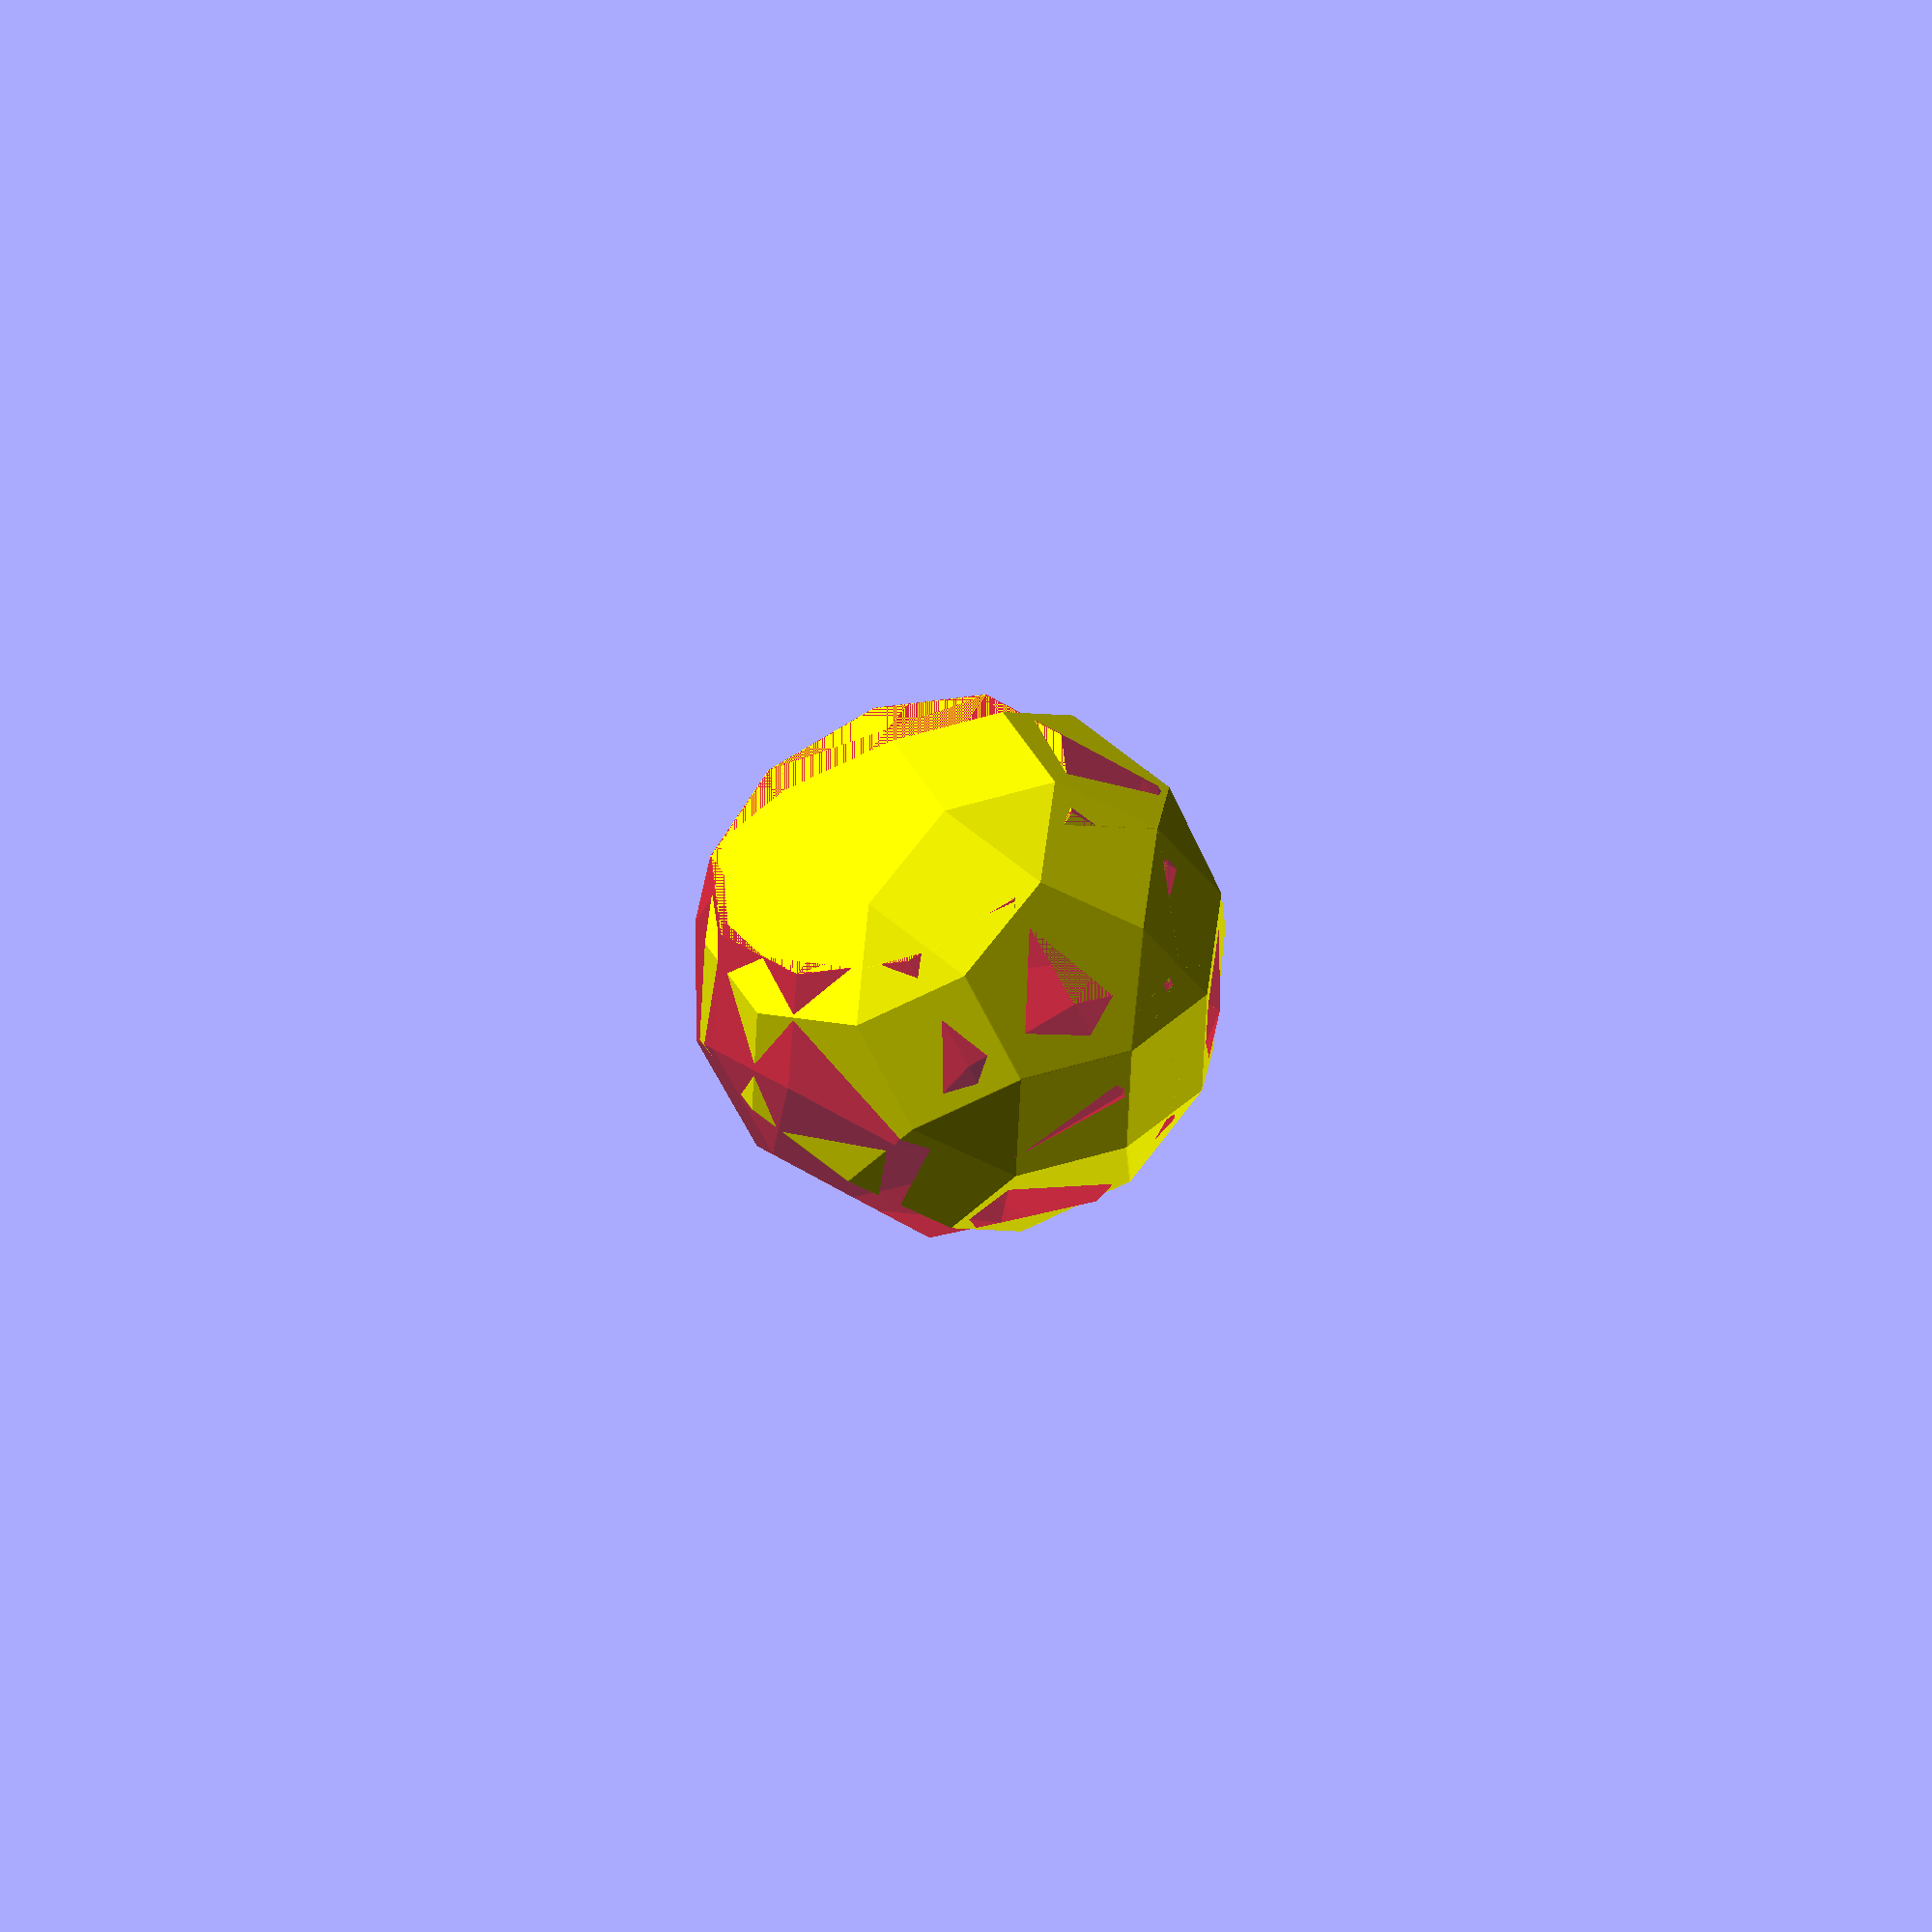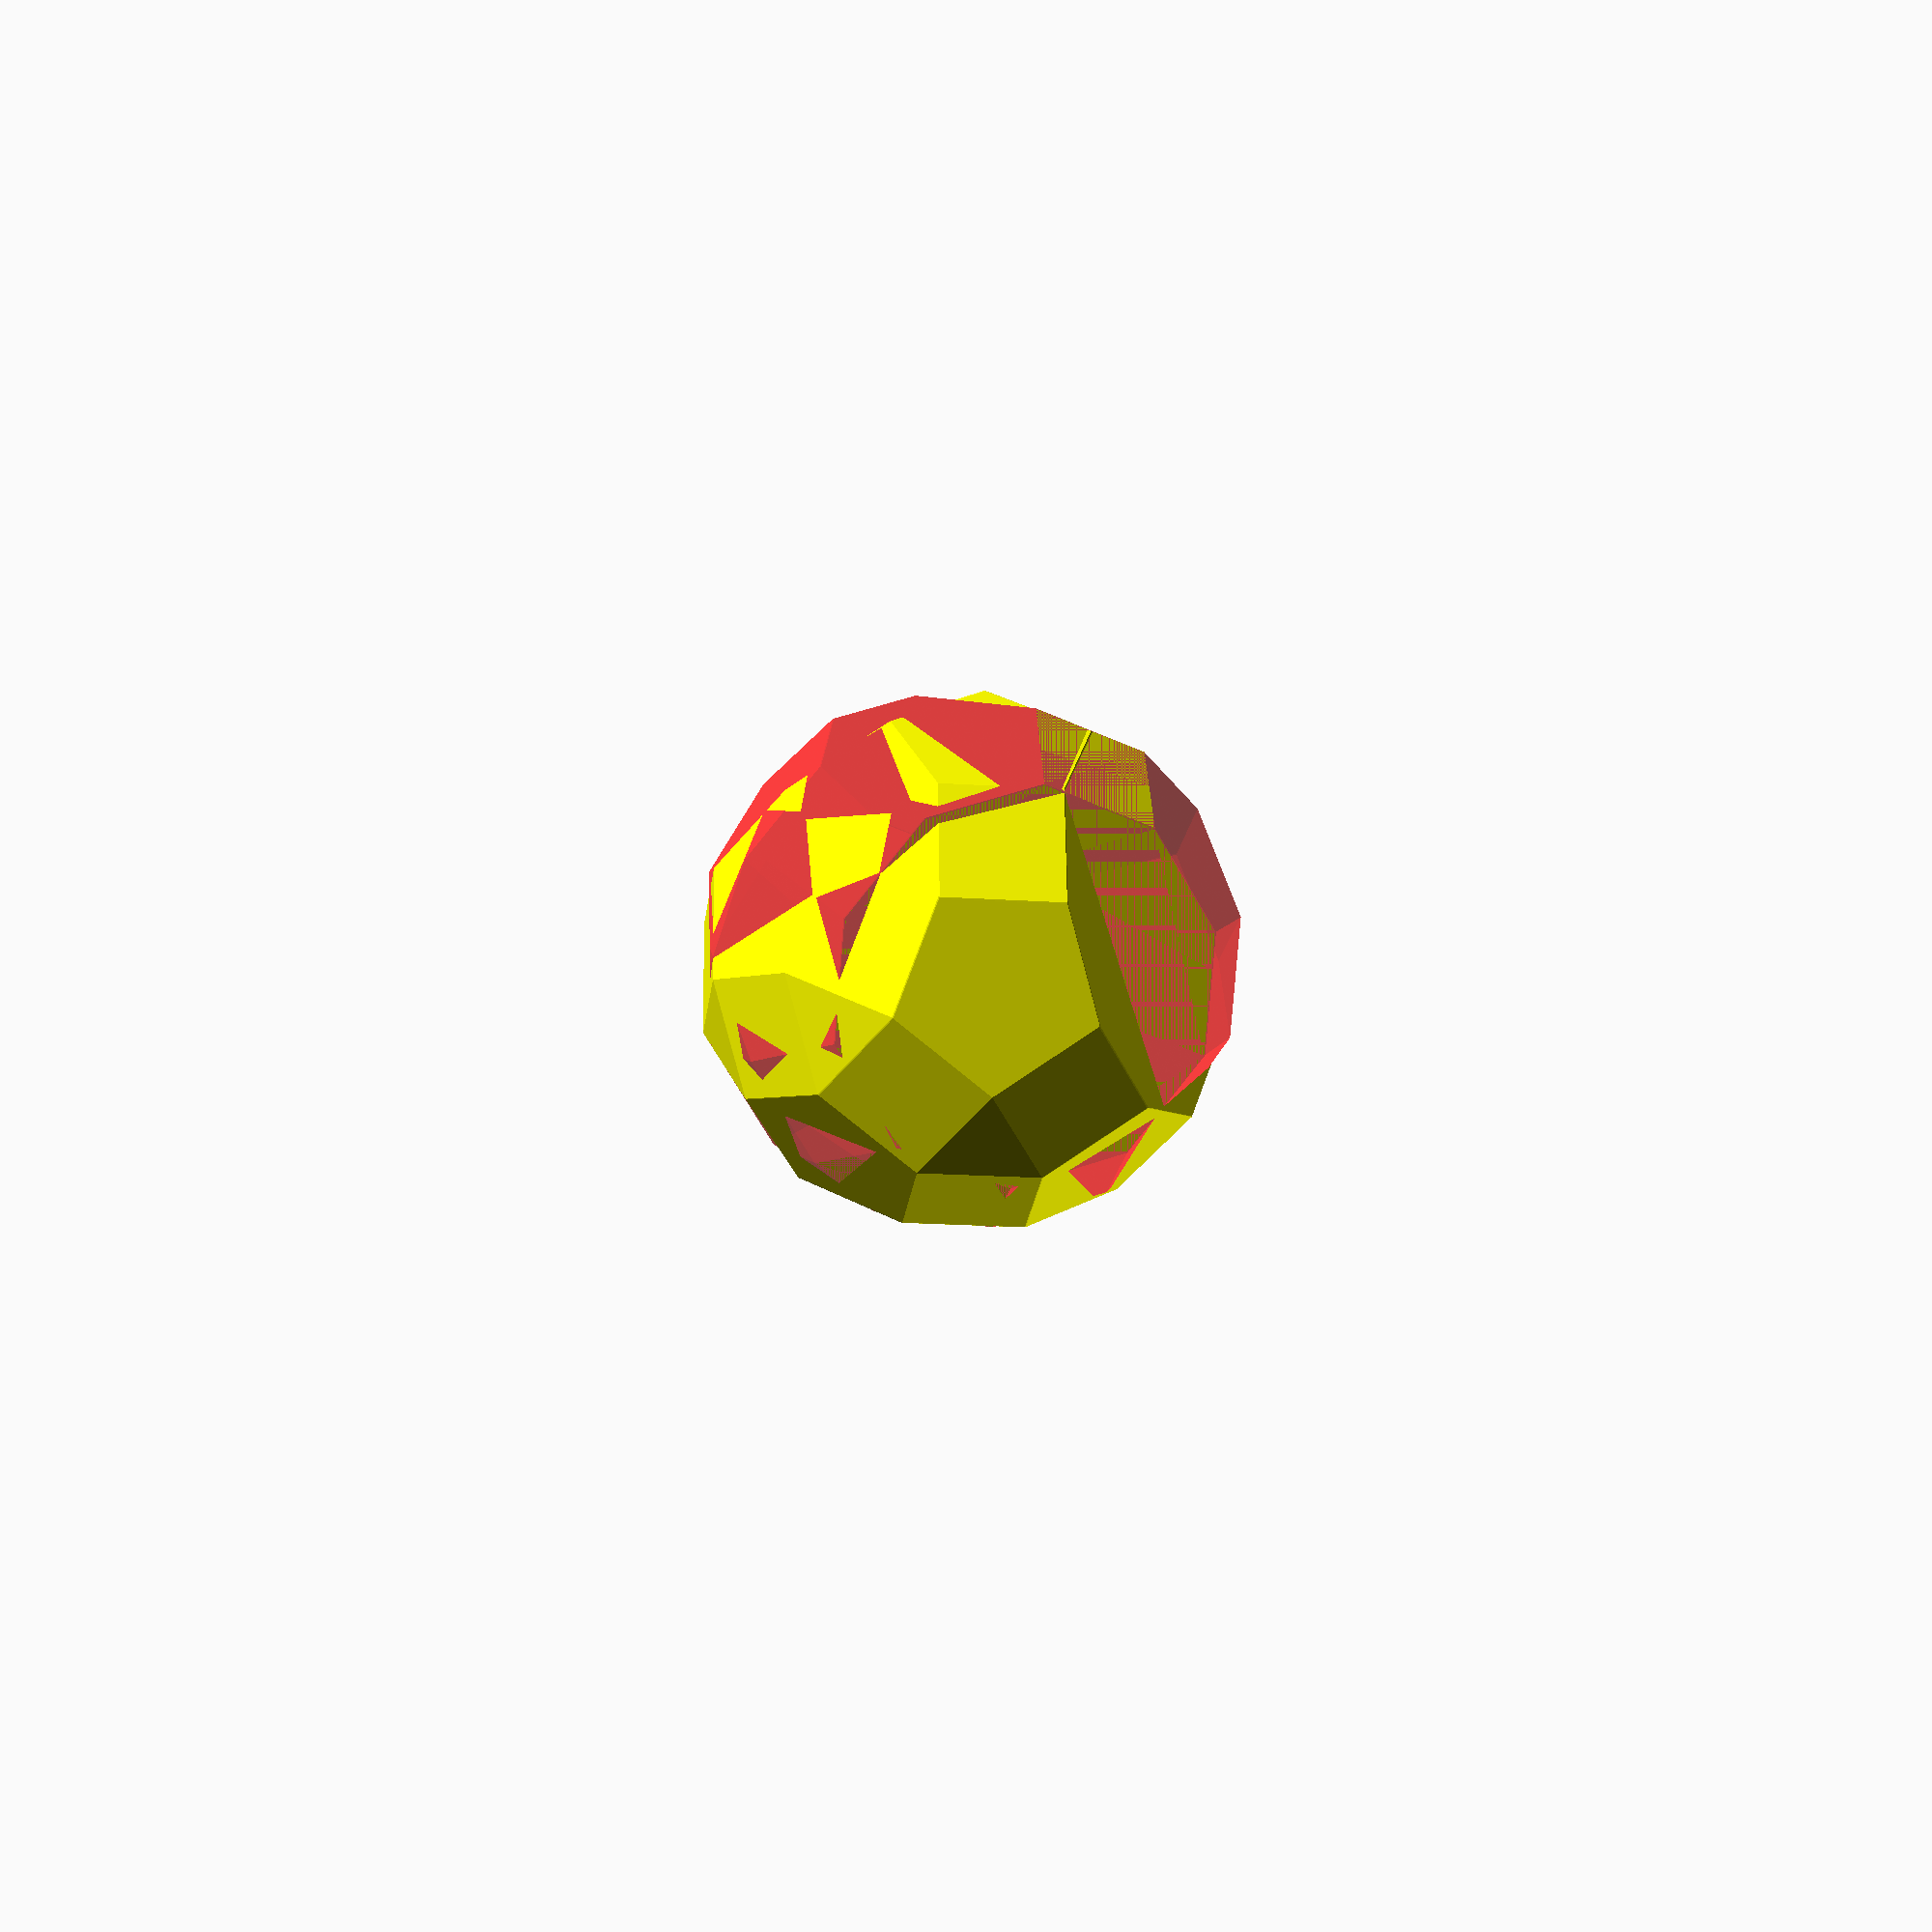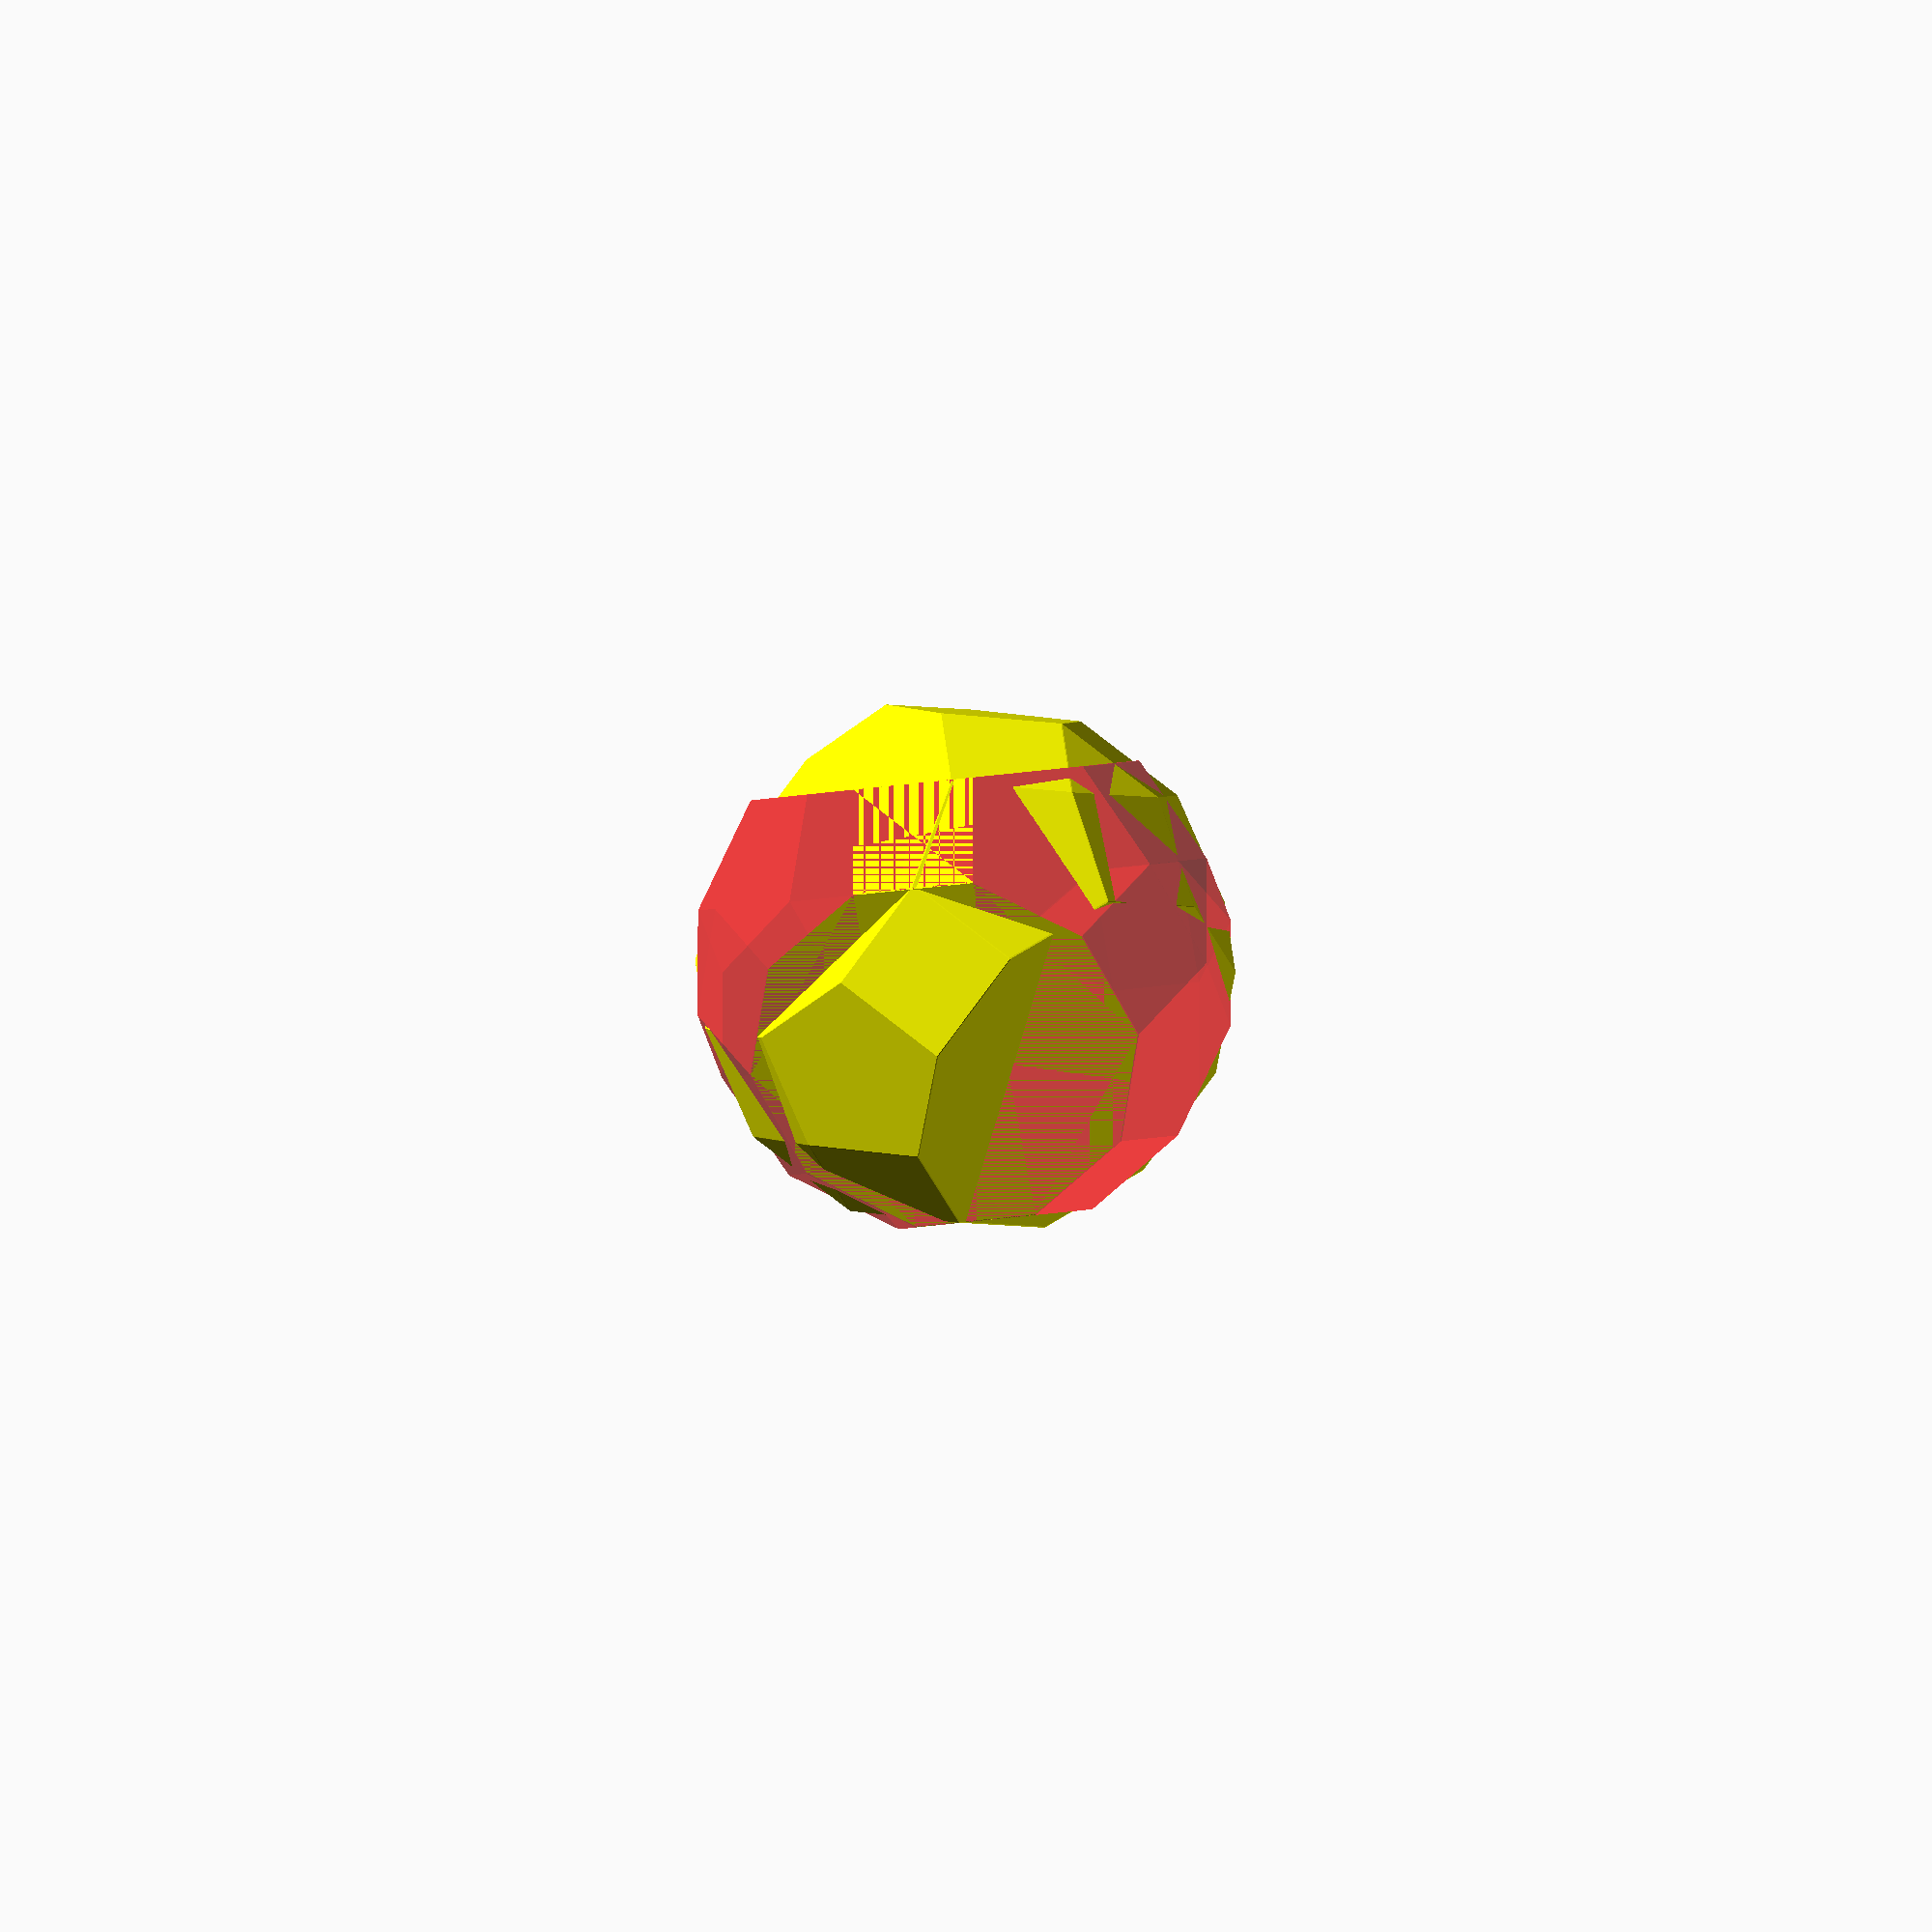
<openscad>
// Auto-generated OpenSCAD file

    inner_points = 10*[[0.7057265485457351, -0.09094884907028836, -2.1180339887490542], [0.7057265485407271, -0.09094884906961656, 2.1180339887507356], [0.16480805396553816, 0.7501261667404855, -2.118033988749827], [0.16480805396053017, 0.7501261667411573, 2.118033988749963], [-0.13534846726503874, -0.6318673436504852, -2.118033988749963], [-0.13534846727004674, -0.6318673436498135, 2.118033988749827], [-0.6762669618452357, 0.20920767216028854, -2.1180339887507356], [-0.6762669618502437, 0.20920767216096034, 2.1180339887490542], [2.0666145112140093, 0.7842756603041526, -0.49999999999768924], [2.066614511212827, 0.7842756603043113, 0.5000000000023108], [-1.496236429937139, -1.5070918530244133, -0.5000000000015379], [-1.496236429938321, -1.5070918530242545, 0.4999999999984621], [1.189538758212475, -0.8432292128820578, -1.670820393248405], [1.5809510579168244, -1.4518368117400606, 0.5000000000020912], [-0.7104164554105592, 2.1110141294109295, -0.5000000000011826], [-0.7104164554117414, 2.111014129411088, 0.4999999999988174], [0.3484637424017012, -1.3841477074622546, -1.6708203932493135], [0.7398760421060506, -1.9927553063202574, 0.5000000000011826], [-1.551491471221333, 1.5700956348307327, -0.5000000000020912], [-1.5514914712225152, 1.570095634830891, 0.4999999999979088], [1.2066135049926328, -1.794132441507042, -0.36180339887328655], [0.7228012953227978, -1.0418520776948579, 1.809016994375959], [-0.6933417086273064, 1.16011090078553, -1.809016994375959], [-0.6933417086315835, 1.1601109007861032, 1.8090169943739358], [1.5362487904951605, 1.0376601608124174, -1.3090169943733039], [1.5362487904920659, 1.0376601608128326, 1.309016994376591], [-1.5067892037965744, -0.9194013377221607, -1.309016994376591], [-1.506789203799669, -0.9194013377217455, 1.3090169943733039], [2.0942420318555155, -0.7543180836233406, 2.587389943224604e-12], [-0.10772094662544573, -2.170461087577722, 2.0876308632757284e-13], [1.5533235372772314, 0.08675693218717659, -1.6180339887480804], [1.5533235372734056, 0.08675693218768951, 1.6180339887517095], [0.678099027903047, 1.447644894857364, -1.618033988749331], [0.6780990278992212, 1.4476448948578768, 1.618033988750459], [-0.6486394412037297, -1.3293860717672048, -1.618033988750459], [-0.6486394412075556, -1.3293860717666919, 1.618033988749331], [-1.5238639505779141, 0.031501890902982464, -1.6180339887517095], [-1.52386395058174, 0.03150189090349539, 1.6180339887480804], [2.08368925799608, -0.1666275683210884, -0.8090169943724658], [2.083689257994167, -0.16662756832083173, 0.8090169943774291], [-0.6380866673442945, -1.9170765870694573, -0.8090169943754059], [-0.6380866673462073, -1.9170765870692006, 0.809016994374489], [1.719904478931324, -1.0966137133903227, -0.8618033988727903], [1.5703982840554762, -0.8641462964375515, 1.309016994376933], [-0.1800507346897975, 1.857629628902408, -1.309016994375463], [-0.18005073469289257, 1.8576296289028231, 1.3090169943744319], [0.3590165162611366, -1.9718382227645073, -0.8618033988742605], [0.2095103213852889, -1.7393708058117359, 1.309016994375463], [-1.5409386973599848, 0.9824051195282235, -1.309016994376933], [-1.5409386973630799, 0.9824051195286387, 1.309016994372962]];

    outer_points = 10*[[1.2164351229694326, -0.4552393565390054, 1.81634542347101], [-1.8825899471092338, -0.5445384218729208, -1.070234075166359], [1.2010095010844373, 0.5445384218729208, 1.80197726481464], [-1.898015568994229, 0.4552393565390054, -1.0846022338227295], [1.898015568994229, -0.4552393565390054, 1.0846022338227295], [-1.2010095010844373, -0.5445384218729208, -1.80197726481464], [1.8825899471092338, 0.5445384218729208, 1.070234075166359], [-1.2164351229694326, 0.4552393565390054, -1.81634542347101], [-1.0701074495480267, -0.4893485643329636, 1.8977555181073444], [-1.8016880300626414, -0.5104292140789626, 1.2163265339716638], [1.817113651947637, -0.4893485643329636, -1.2019583753152931], [1.0855330714330222, -0.5104292140789626, -1.8833873594509738], [0.9030594368115687, -1.3588953396765044, 1.5244523891846673], [-0.6739085218196809, -2.12810364074632, 0.05558935114624375], [-0.007671924205115532, 2.12810364074632, 0.6761538385020369], [-0.7392525047197304, 2.107022991000321, -0.005275145633643785], [1.5846398828363653, -1.3588953396765044, 0.7927091995363865], [0.007671924205115532, -2.12810364074632, -0.6761538385020369], [0.6739085218196809, 2.12810364074632, -0.05558935114624375], [-0.05767205869493397, 2.107022991000321, -0.7370183352819244], [0.2986778374294102, -2.1953274817801613, 0.27820275819814366], [-1.3032493017093665, -1.34686135618262, -1.2139084489020384], [1.3032493017093665, 1.34686135618262, 1.2139084489020384], [-1.343634104101889, 1.2705908488966635, -1.2515247766201674], [-0.275339197244193, 0.02759492876997861, 2.2157379862851325], [-2.1906420225408336, -0.02759492876997861, 0.4317337448986074], [2.1906420225408336, 0.02759492876997861, -0.4317337448986074], [0.275339197244193, -0.02759492876997861, -2.2157379862851325], [-0.8642951747413561, -1.808614991745605, 0.9838565139549793], [0.920105599018874, -1.808614991745605, -0.9318720275804797], [0.3040014481556744, -0.7747280055397205, 2.072063612549453], [-2.0634430414083775, -0.842946421127637, -0.1330869019522355], [0.2790422676481473, 0.842946421127637, 2.0488154434876944], [-2.0884022219159046, 0.7747280055397205, -0.15633507101399402], [2.0884022219159046, -0.7747280055397205, 0.15633507101399402], [-0.2790422676481473, -0.842946421127637, -2.0488154434876944], [2.0634430414083775, 0.842946421127637, 0.1330869019522355], [-0.3040014481556744, 0.7747280055397205, -2.072063612549453], [-0.49076680414815965, -1.2916714986426625, 1.754081144371665], [-1.6744890489301856, -1.325780706436621, 0.6515058871208207], [1.714873851322708, -1.2916714986426625, -0.6138895594026917], [0.5311516065406822, -1.325780706436621, -1.7164648166535361], [0.1082911845077349, -1.8758388327794464, 1.2064699210068792], [-1.4841023960085102, -1.645269355437336, -0.27676127568791475], [0.3812820682730764, 1.645269355437336, 1.460746627575093], [-1.5340207570235642, 1.590079497897379, -0.3232576138114317], [1.2111115122431686, -1.8758388327794464, 0.02248456911970087], [-0.3812820682730764, -1.645269355437336, -1.460746627575093], [1.4841023960085102, 1.645269355437336, 0.27676127568791475], [-0.4312004292881303, 1.590079497897379, -1.5072429656986102]];

    // Convex hull for inner set (I)
    module inner_hull() {
        hull() {
            for (p = inner_points) {
                translate(p) sphere(r=0.1);
            }
        }
    }

    // Convex hull for outer set (O) minus inner hull (O \ I)
    module outer_minus_inner() {
        difference() {
            hull() {
                for (p = outer_points) {
                    translate(p) sphere(r=0.1);
                }
            }
            inner_hull(); // Subtract inner hull
        }
    }

    // Convex hull for outer set (O) minus all translated inner hulls
    module outer_minus_AllTranslationInner() {
        difference() {
            hull() {
                for (p = outer_points) {
                    translate(p) sphere(r=0.1);
                }
            }
            hull() {
                translate([0,0,50]) inner_hull();
                translate([0,0,-50]) inner_hull();
            }; // Subtract translated inner hulls
        }
    }

    // Difference between outer_minus_inner and outer_minus_AllTranslationInner
    module outer_minus_inner_diff() {
        difference() {
            // Outer minus inner
            difference() {
                hull() {
                    for (p = outer_points) {
                        translate(p) sphere(r=0.1);
                    }
                }
                inner_hull();
            }

            // Subtract Outer minus AllTranslationInner
            difference() {
                hull() {
                    for (p = outer_points) {
                        translate(p) sphere(r=0.1);
                    }
                }
                hull() {
                    translate([0,0,50]) inner_hull();
                    translate([0,0,-50]) inner_hull();
                };
            }
        }
    }

    // Rendering all with colors applied
    color([1, 0, 0, 0.5]) inner_hull(); // Transparent red
    color([0, 1, 0, 1]) outer_minus_AllTranslationInner(); // Opaque green
    color([1, 1, 0, 1]) outer_minus_inner_diff(); // Opaque yellow
    
</openscad>
<views>
elev=306.4 azim=114.7 roll=208.5 proj=o view=wireframe
elev=45.1 azim=309.3 roll=241.8 proj=p view=wireframe
elev=30.7 azim=122.2 roll=101.4 proj=o view=solid
</views>
